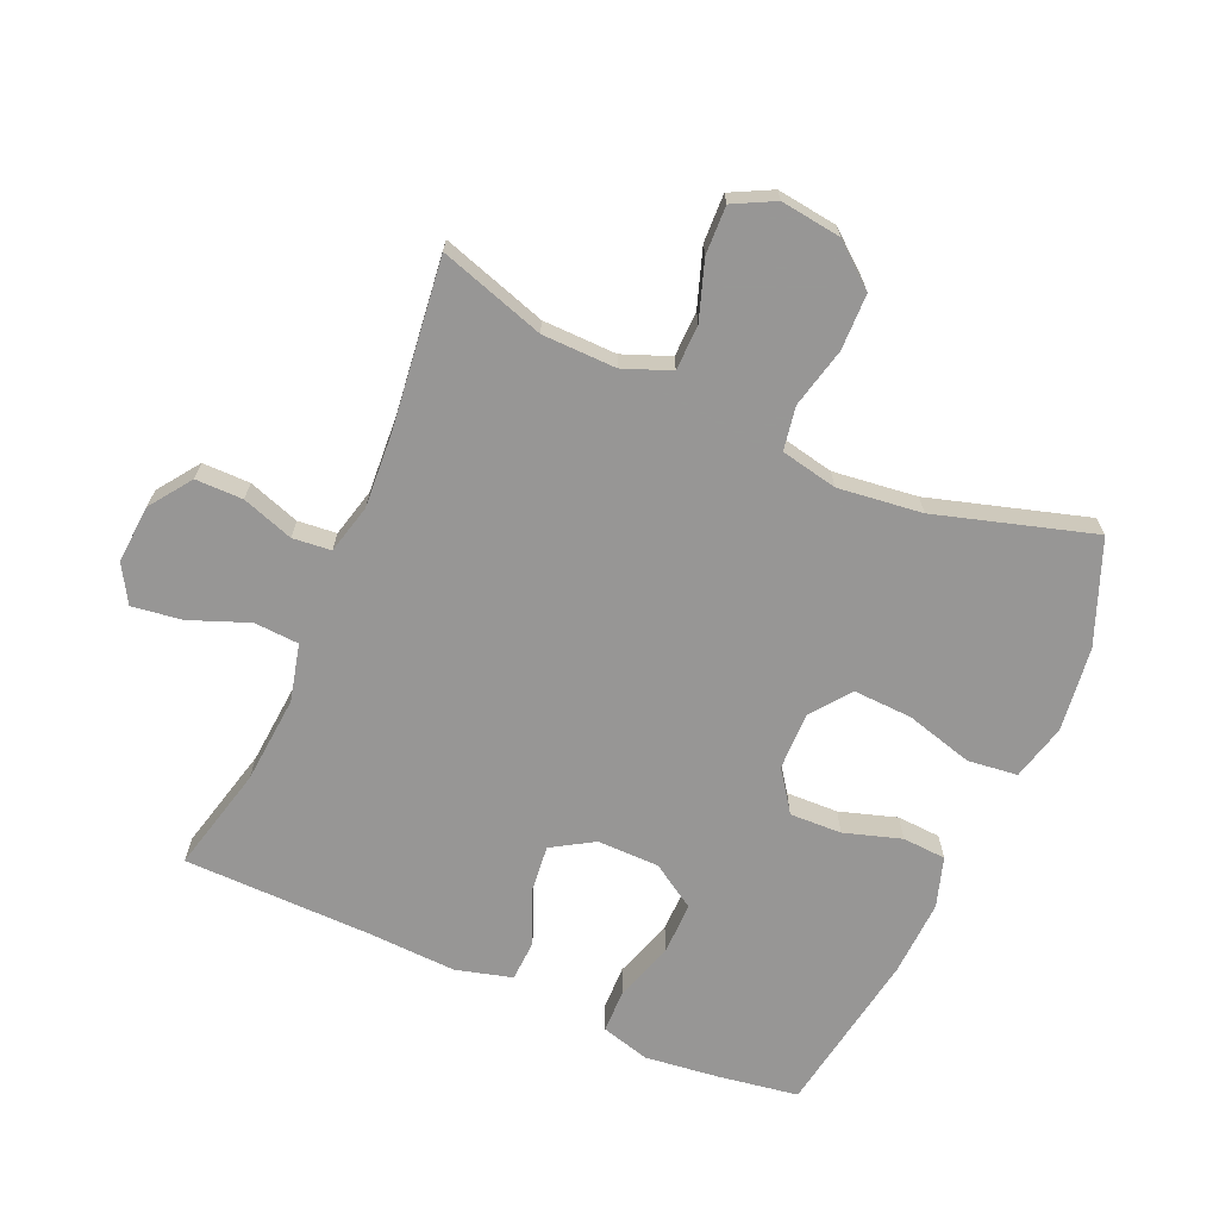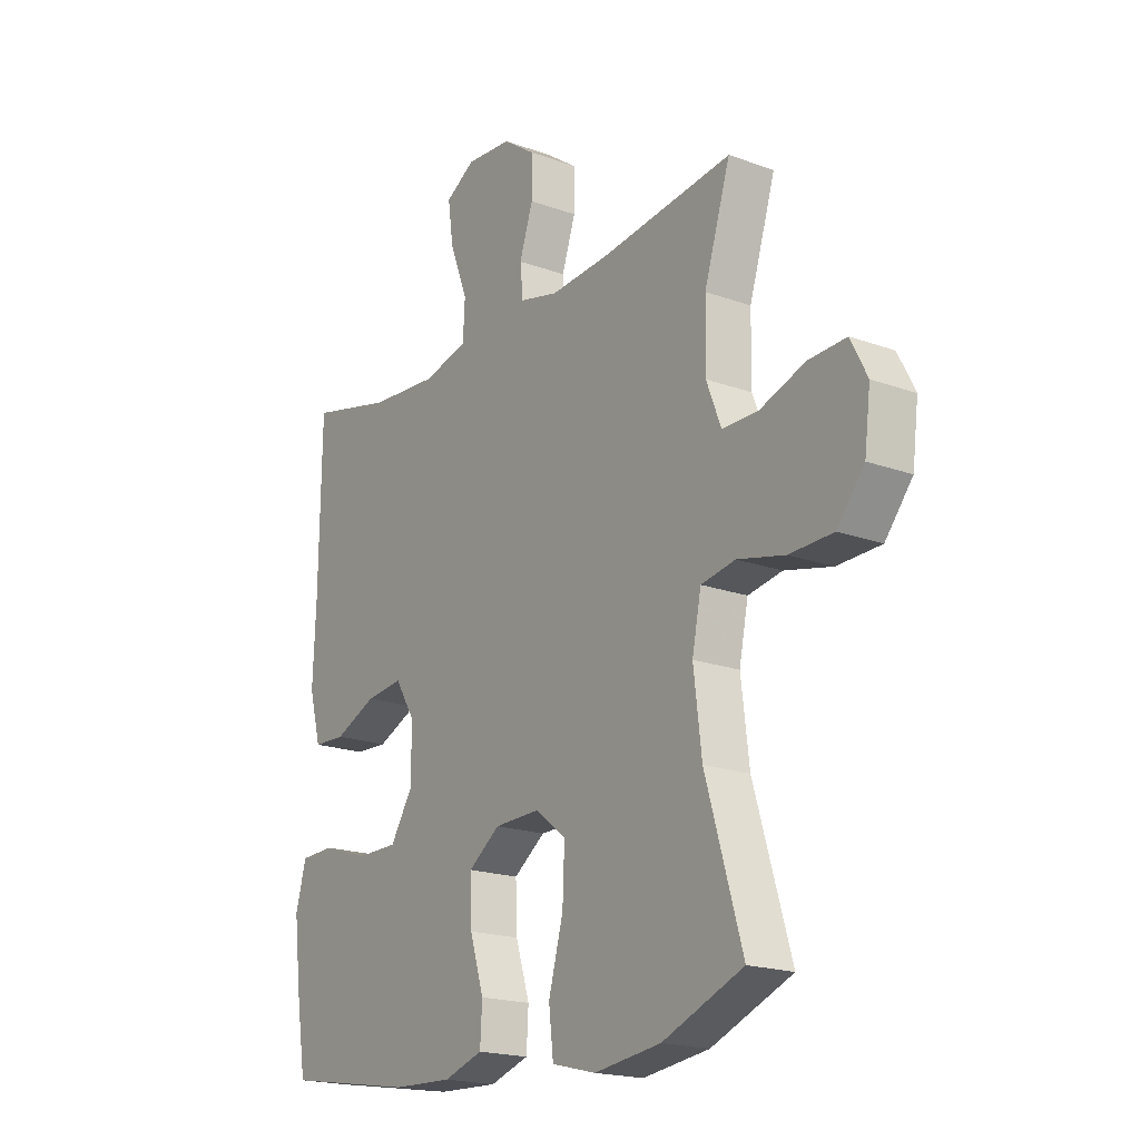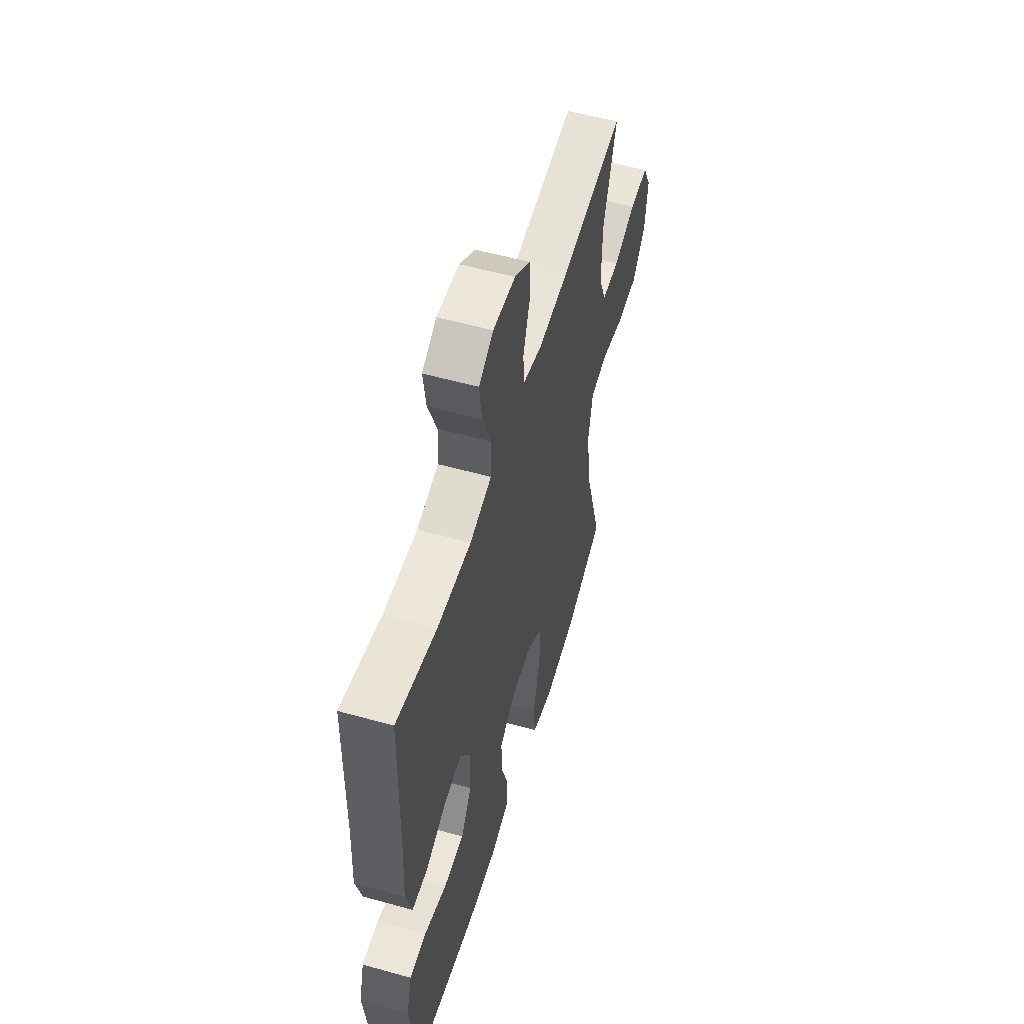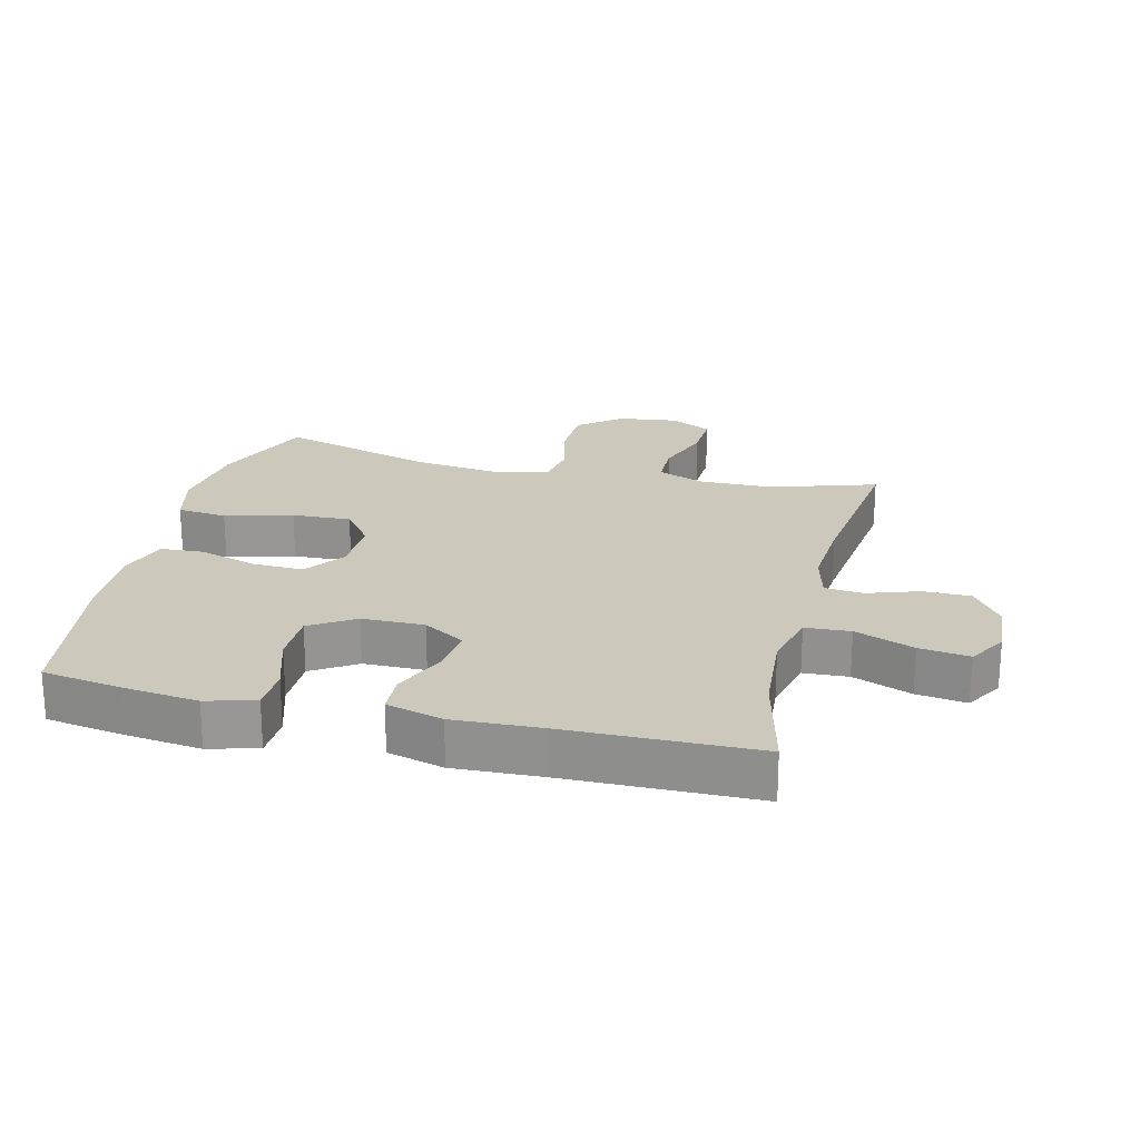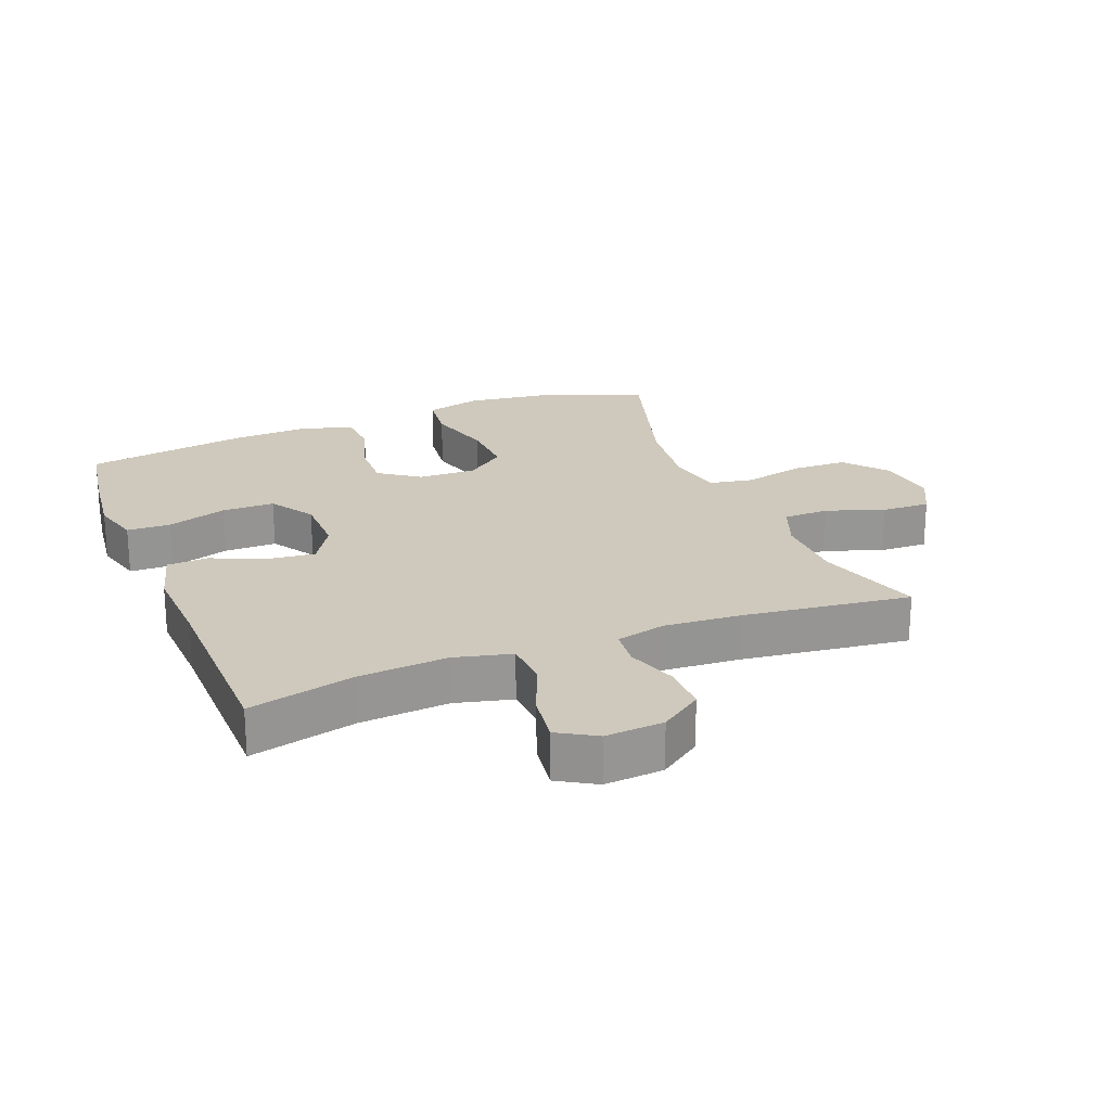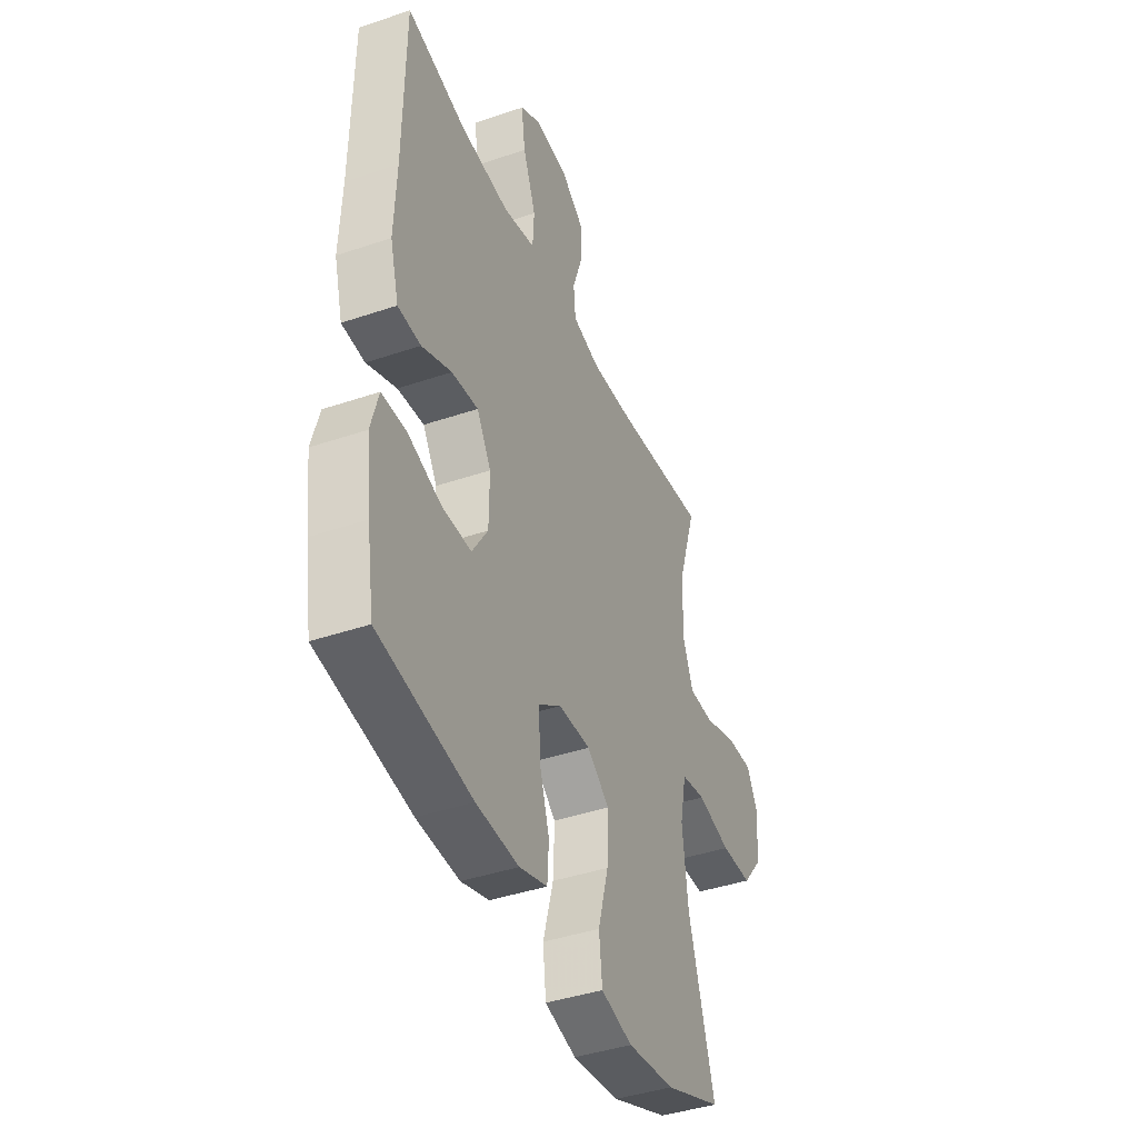
<metadata>
{"format":"obj","ext":"obj","renderer":"f3d","projection":"perspective","resolution":1024,"background":"white","views":[{"elev":-68.0,"azim":66.2,"up":"+Y"},{"elev":-19.2,"azim":55.6,"up":"+Z"},{"elev":55.4,"azim":-73.6,"up":"+Z"},{"elev":22.2,"azim":-76.2,"up":"+Y"},{"elev":22.5,"azim":-21.6,"up":"+Y"},{"elev":-41.6,"azim":-67.7,"up":"+Z"}]}
</metadata>
<code>
v 0.5 0.07 -0.5
v 0.34 0.07 -0.564
v 0.208 0.07 -0.581
v 0.12 0.07 -0.559
v 0.111 0.07 -0.481
v 0.14 0.07 -0.376
v 0.144 0.07 -0.284
v 0.082 0.07 -0.237
v -0.008 0.07 -0.239
v -0.071 0.07 -0.284
v -0.068 0.07 -0.365
v -0.04 0.07 -0.454
v -0.044 0.07 -0.522
v -0.122 0.07 -0.547
v -0.241 0.07 -0.542
v -0.5 0.07 -0.5
v -0.52 0.07 -0.375
v -0.534 0.07 -0.259
v -0.513 0.07 -0.183
v -0.445 0.07 -0.181
v -0.352 0.07 -0.211
v -0.27 0.07 -0.211
v -0.226 0.07 -0.142
v -0.225 0.07 -0.045
v -0.265 0.07 0.02
v -0.339 0.07 0.012
v -0.422 0.07 -0.024
v -0.486 0.07 -0.021
v -0.51 0.07 0.067
v -0.504 0.07 0.202
v -0.5 0.07 0.5
v -0.335 0.07 0.46
v -0.197 0.07 0.449
v -0.108 0.07 0.471
v -0.104 0.07 0.541
v -0.14 0.07 0.633
v -0.151 0.07 0.711
v -0.092 0.07 0.746
v -0.001 0.07 0.739
v 0.064 0.07 0.693
v 0.064 0.07 0.619
v 0.037 0.07 0.539
v 0.043 0.07 0.479
v 0.12 0.07 0.46
v 0.239 0.07 0.468
v 0.5 0.07 0.5
v 0.448 0.07 0.336
v 0.446 0.07 0.221
v 0.475 0.07 0.147
v 0.546 0.07 0.146
v 0.636 0.07 0.177
v 0.711 0.07 0.18
v 0.744 0.07 0.116
v 0.732 0.07 0.022
v 0.678 0.07 -0.044
v 0.591 0.07 -0.046
v 0.497 0.07 -0.024
v 0.429 0.07 -0.036
v 0.411 0.07 -0.124
v 0.427 0.07 -0.255
v 0.5 0 -0.5
v 0.34 0 -0.564
v 0.208 0 -0.581
v 0.12 0 -0.559
v 0.111 0 -0.481
v 0.14 0 -0.376
v 0.144 0 -0.284
v 0.082 0 -0.237
v -0.008 0 -0.239
v -0.071 0 -0.284
v -0.068 0 -0.365
v -0.04 0 -0.454
v -0.044 0 -0.522
v -0.122 0 -0.547
v -0.241 0 -0.542
v -0.5 0 -0.5
v -0.52 0 -0.375
v -0.534 0 -0.259
v -0.513 0 -0.183
v -0.445 0 -0.181
v -0.352 0 -0.211
v -0.27 0 -0.211
v -0.226 0 -0.142
v -0.225 0 -0.045
v -0.265 0 0.02
v -0.339 0 0.012
v -0.422 0 -0.024
v -0.486 0 -0.021
v -0.51 0 0.067
v -0.504 0 0.202
v -0.5 0 0.5
v -0.335 0 0.46
v -0.197 0 0.449
v -0.108 0 0.471
v -0.104 0 0.541
v -0.14 0 0.633
v -0.151 0 0.711
v -0.092 0 0.746
v -0.001 0 0.739
v 0.064 0 0.693
v 0.064 0 0.619
v 0.037 0 0.539
v 0.043 0 0.479
v 0.12 0 0.46
v 0.239 0 0.468
v 0.5 0 0.5
v 0.448 0 0.336
v 0.446 0 0.221
v 0.475 0 0.147
v 0.546 0 0.146
v 0.636 0 0.177
v 0.711 0 0.18
v 0.744 0 0.116
v 0.732 0 0.022
v 0.678 0 -0.044
v 0.591 0 -0.046
v 0.497 0 -0.024
v 0.429 0 -0.036
v 0.411 0 -0.124
v 0.427 0 -0.255
f 54 55 56 57
f 54 57 58
f 53 54 58
f 50 51 52 53
f 49 50 53 58
f 48 49 58
f 47 48 58 59
f 45 46 47
f 44 45 47 59
f 39 40 41 42
f 39 42 43
f 38 39 43
f 35 36 37 38
f 34 35 38 43
f 33 34 43 44
f 30 31 32
f 30 32 33
f 26 27 28 29
f 25 26 29 30
f 18 19 20 21
f 18 21 22
f 17 18 22
f 16 17 22
f 15 16 22
f 14 15 22 23
f 11 12 13 14
f 10 11 14 23
f 3 4 5 6
f 3 6 7
f 60 1 2 3
f 60 3 7
f 59 60 7 8
f 44 59 8 9
f 25 30 33 44
f 24 25 44 9
f 9 10 23 24
f 117 116 115 114
f 118 117 114
f 118 114 113
f 113 112 111 110
f 118 113 110 109
f 118 109 108
f 119 118 108 107
f 107 106 105
f 119 107 105 104
f 102 101 100 99
f 103 102 99
f 103 99 98
f 98 97 96 95
f 103 98 95 94
f 104 103 94 93
f 92 91 90
f 93 92 90
f 89 88 87 86
f 90 89 86 85
f 81 80 79 78
f 82 81 78
f 82 78 77
f 82 77 76
f 82 76 75
f 83 82 75 74
f 74 73 72 71
f 83 74 71 70
f 66 65 64 63
f 67 66 63
f 63 62 61 120
f 67 63 120
f 68 67 120 119
f 69 68 119 104
f 104 93 90 85
f 69 104 85 84
f 84 83 70 69
f 1 61 62 2
f 2 62 63 3
f 3 63 64 4
f 4 64 65 5
f 5 65 66 6
f 6 66 67 7
f 7 67 68 8
f 8 68 69 9
f 9 69 70 10
f 10 70 71 11
f 11 71 72 12
f 12 72 73 13
f 13 73 74 14
f 14 74 75 15
f 15 75 76 16
f 16 76 77 17
f 17 77 78 18
f 18 78 79 19
f 19 79 80 20
f 20 80 81 21
f 21 81 82 22
f 22 82 83 23
f 23 83 84 24
f 24 84 85 25
f 25 85 86 26
f 26 86 87 27
f 27 87 88 28
f 28 88 89 29
f 29 89 90 30
f 30 90 91 31
f 31 91 92 32
f 32 92 93 33
f 33 93 94 34
f 34 94 95 35
f 35 95 96 36
f 36 96 97 37
f 37 97 98 38
f 38 98 99 39
f 39 99 100 40
f 40 100 101 41
f 41 101 102 42
f 42 102 103 43
f 43 103 104 44
f 44 104 105 45
f 45 105 106 46
f 46 106 107 47
f 47 107 108 48
f 48 108 109 49
f 49 109 110 50
f 50 110 111 51
f 51 111 112 52
f 52 112 113 53
f 53 113 114 54
f 54 114 115 55
f 55 115 116 56
f 56 116 117 57
f 57 117 118 58
f 58 118 119 59
f 59 119 120 60
f 60 120 61 1

</code>
